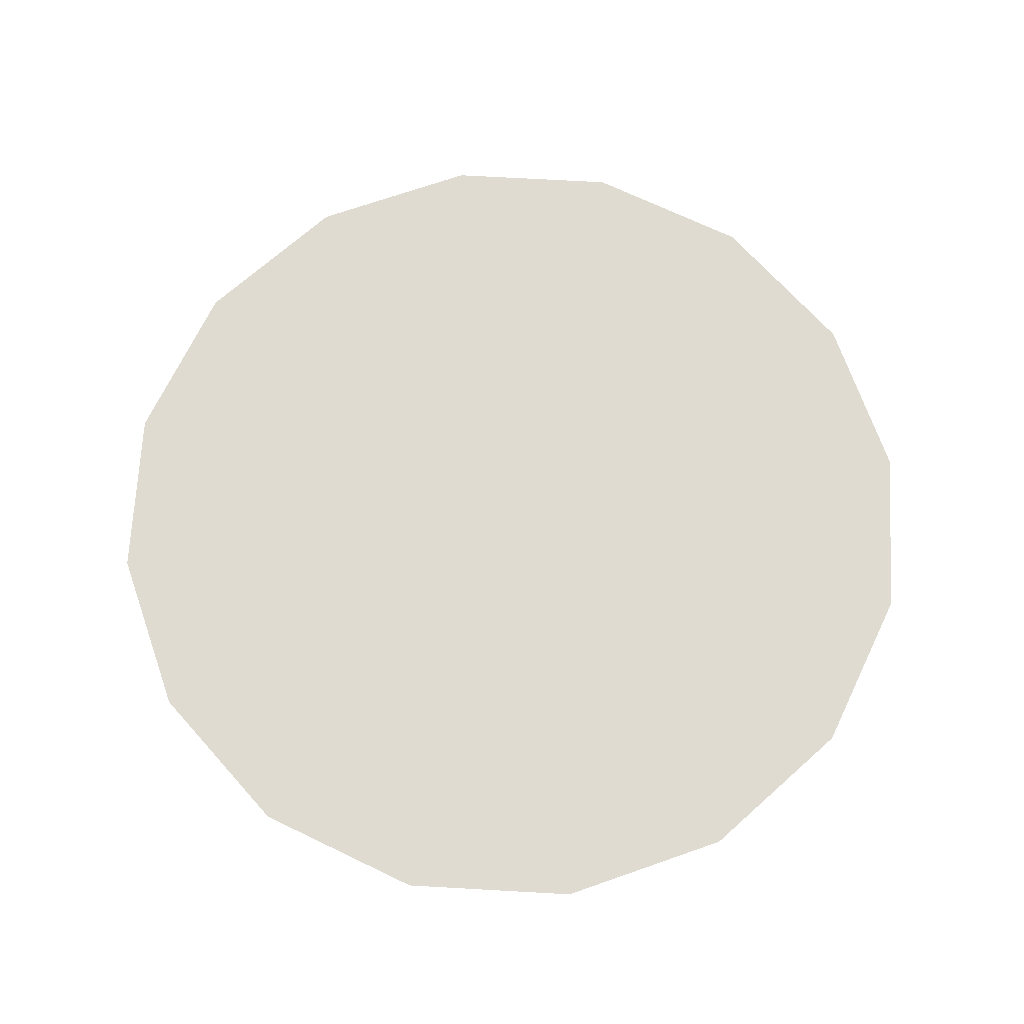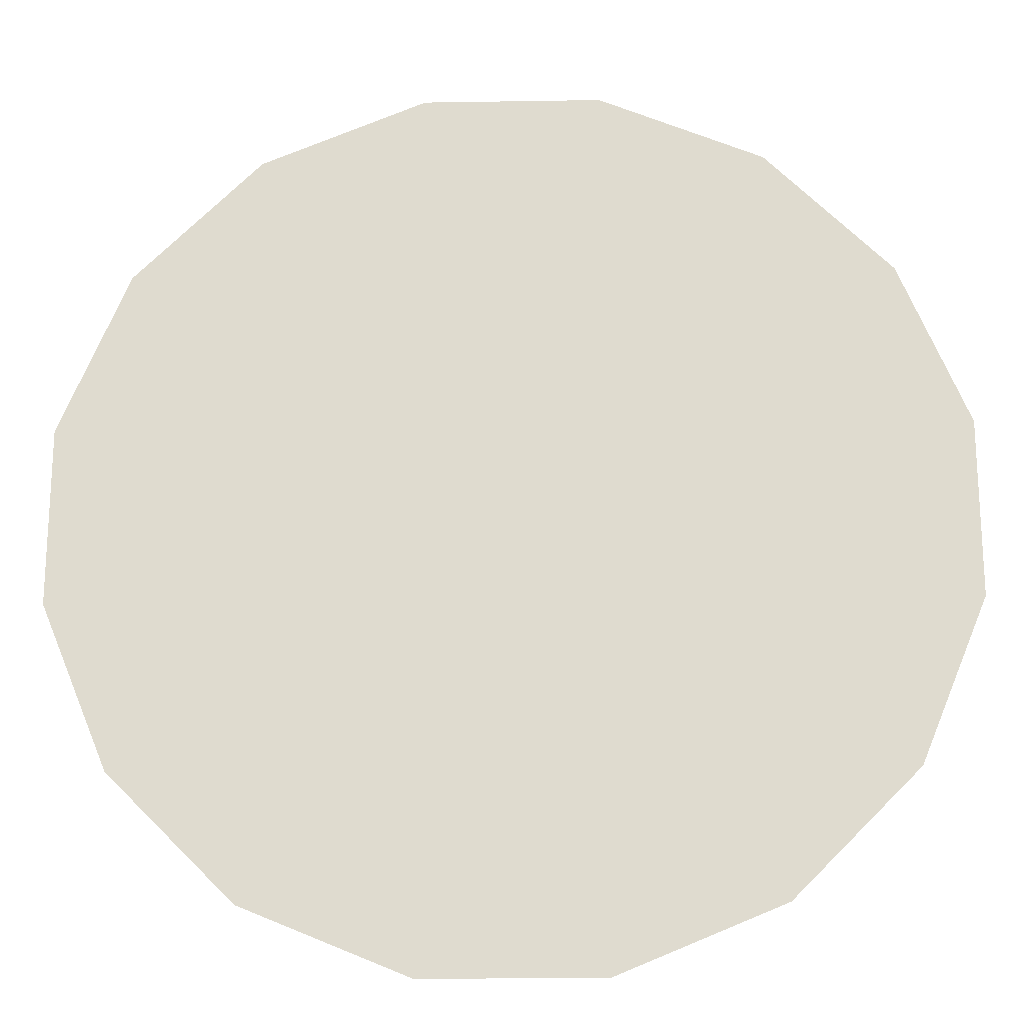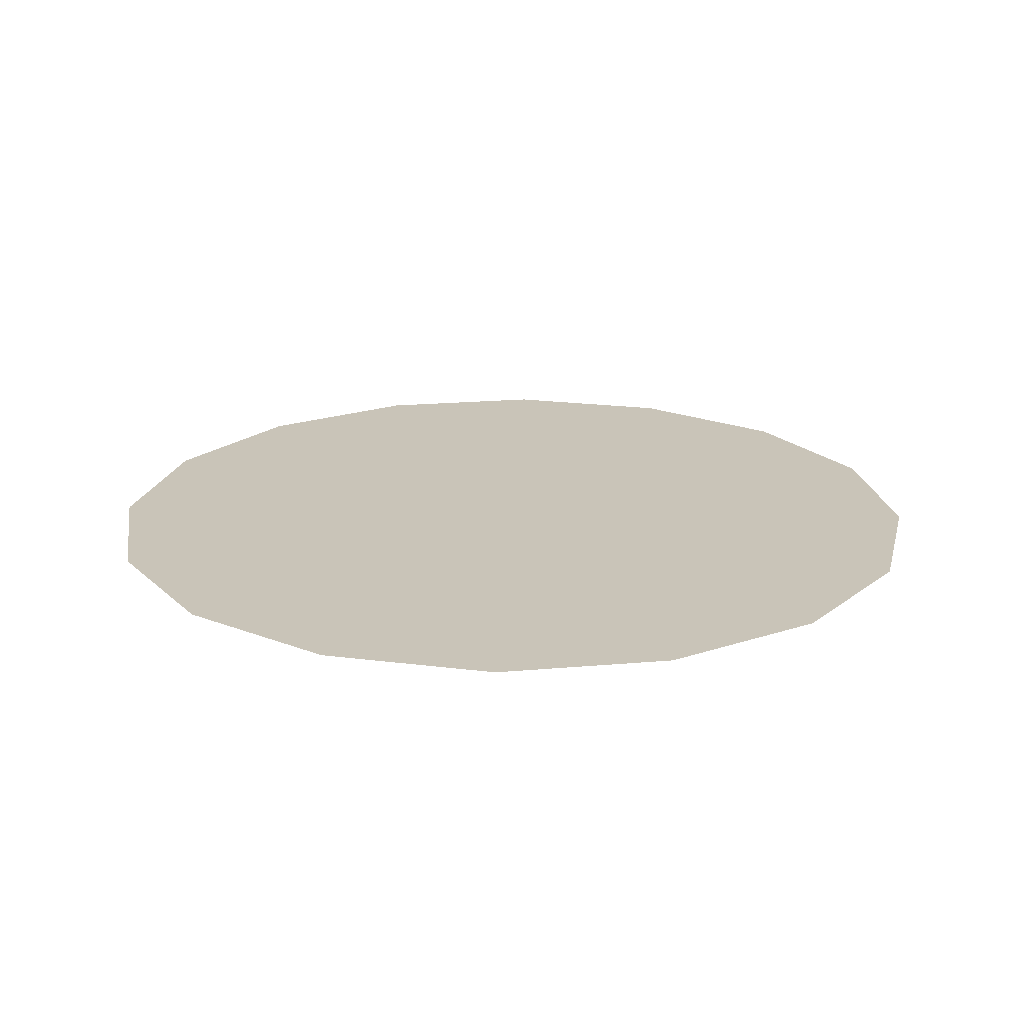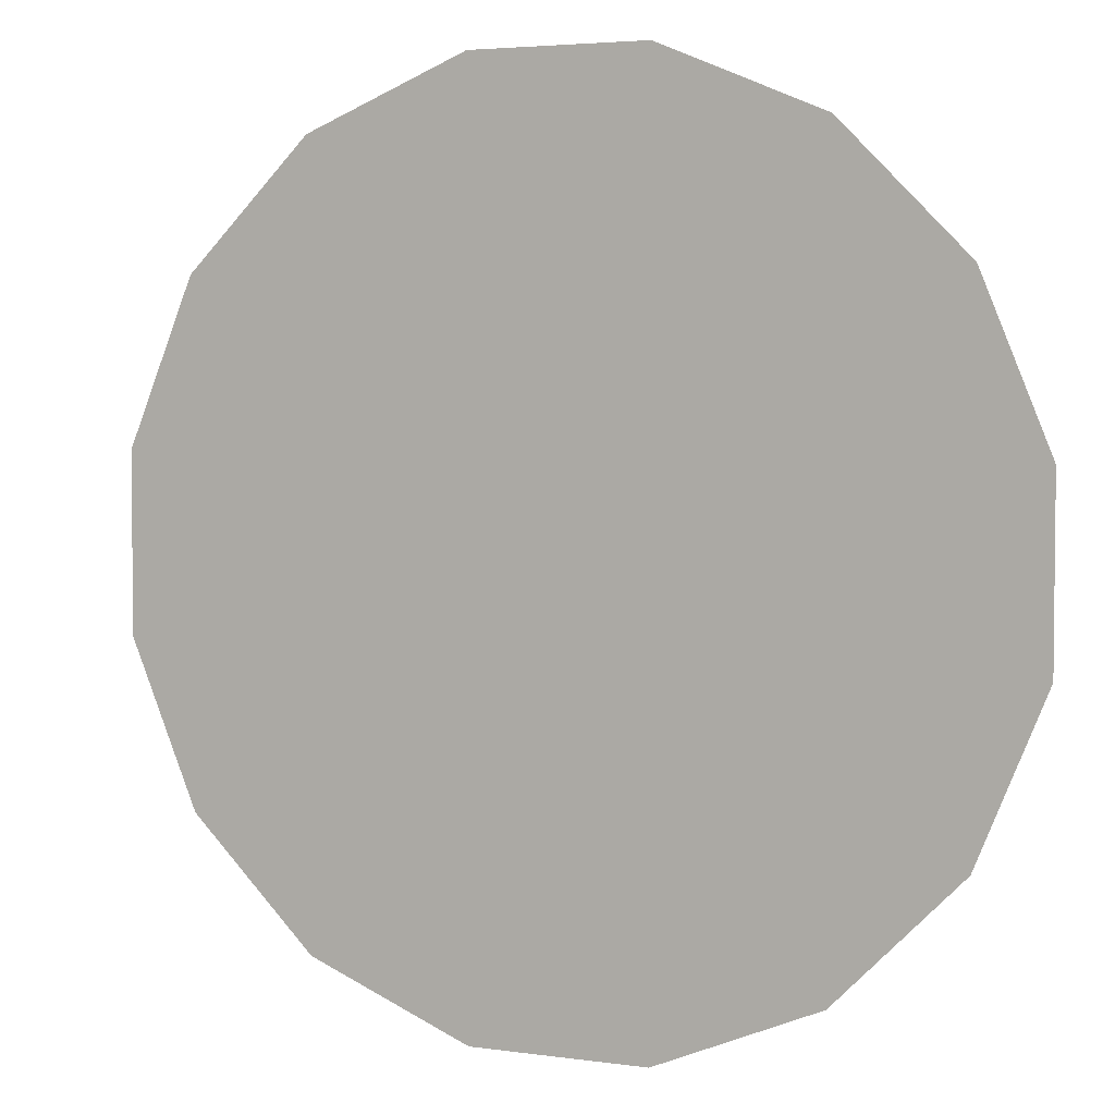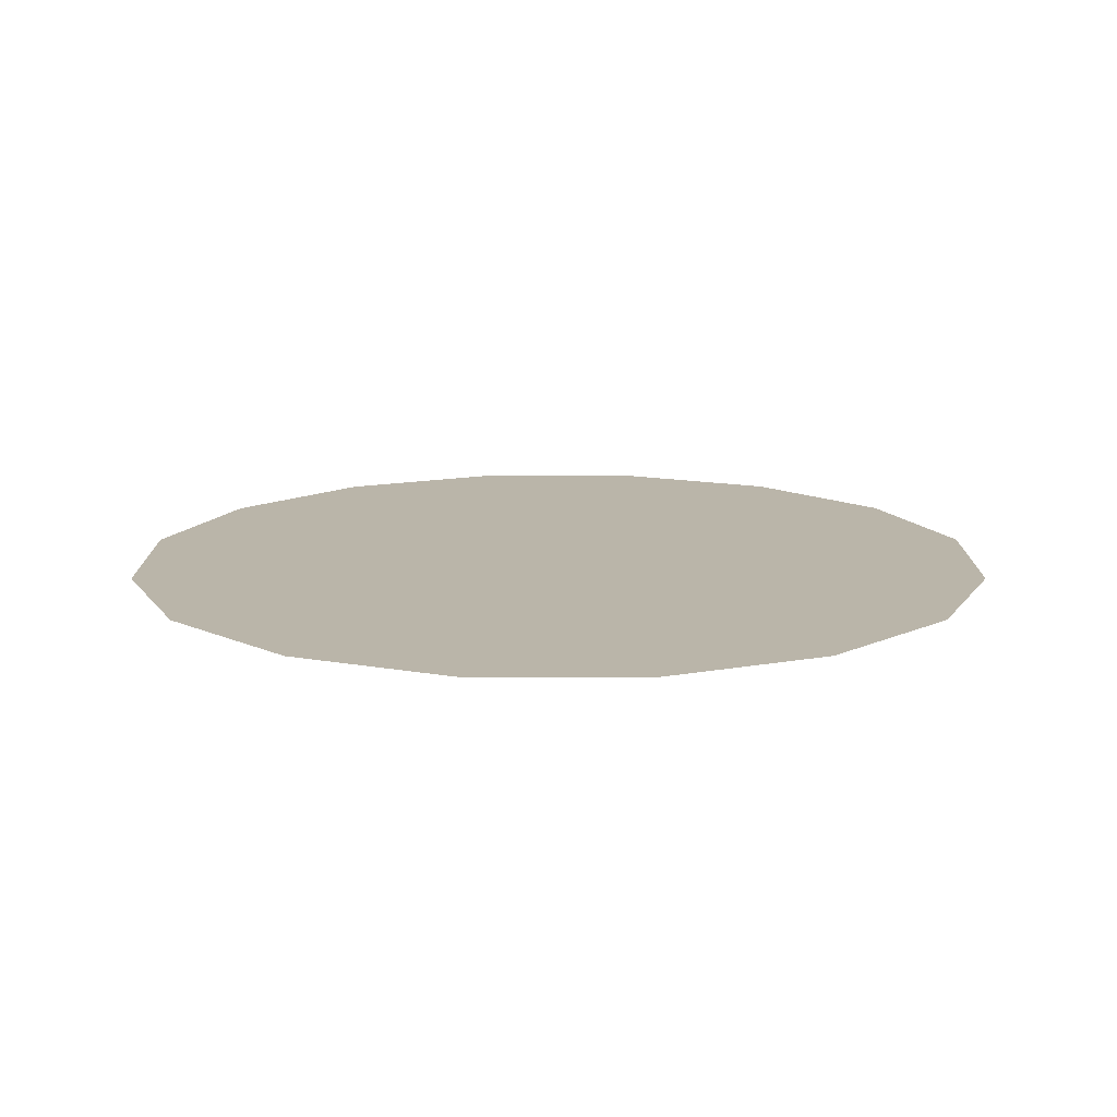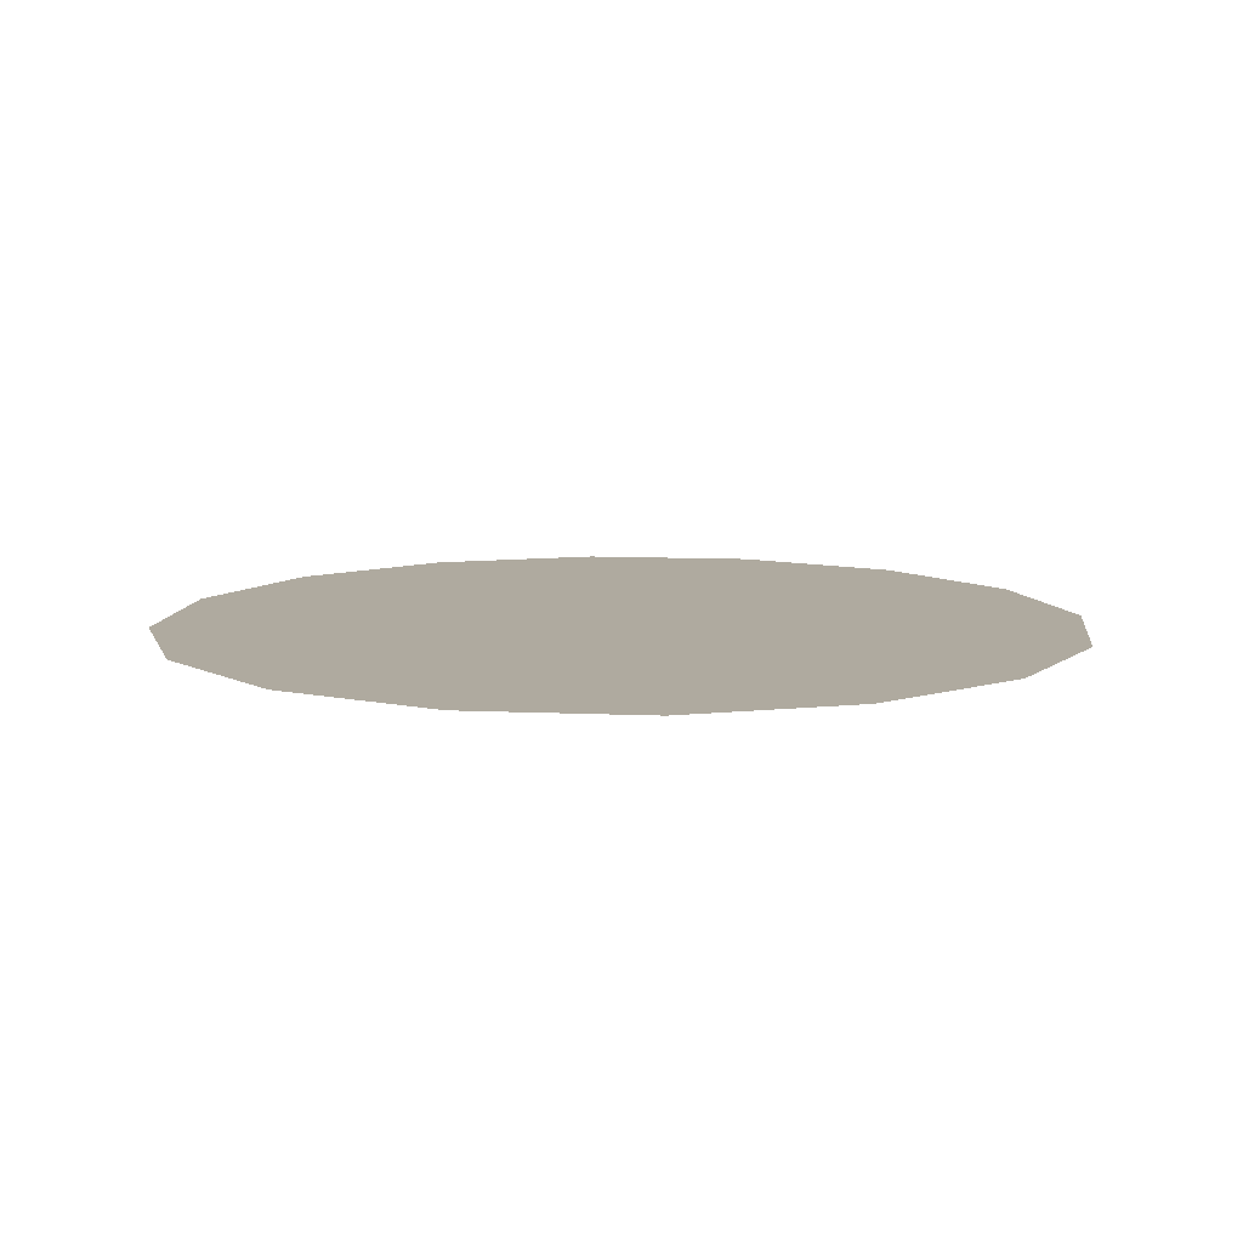
<metadata>
{"format":"obj","ext":"obj","renderer":"f3d","projection":"perspective","resolution":1024,"background":"white","views":[{"elev":69.9,"azim":-131.8,"up":"+Y"},{"elev":-20.3,"azim":-178.3,"up":"+Z"},{"elev":20.1,"azim":-166.7,"up":"+Y"},{"elev":4.0,"azim":25.3,"up":"+Z"},{"elev":13.7,"azim":22.4,"up":"+Y"},{"elev":9.5,"azim":-38.2,"up":"+Y"}]}
</metadata>
<code>
v 0 0 0
v 37.56 3.1e-05 -188.8
v -37.56 3.1e-05 -188.8
v -107 2.6e-05 -160.1
v -160.1 1.7e-05 -107
v -188.8 6e-06 -37.56
v -188.8 -6e-06 37.56
v -160.1 -1.7e-05 107
v -107 -2.6e-05 160.1
v -37.56 -3.1e-05 188.8
v 37.56 -3.1e-05 188.8
v 107 -2.6e-05 160.1
v 160.1 -1.7e-05 107
v 188.8 -6e-06 37.56
v 188.8 6e-06 -37.56
v 160.1 1.7e-05 -107
v 107 2.6e-05 -160.1
f 1 2 3
f 1 3 4
f 1 4 5
f 1 5 6
f 1 6 7
f 1 7 8
f 1 8 9
f 1 9 10
f 1 10 11
f 1 11 12
f 1 12 13
f 1 13 14
f 1 14 15
f 1 15 16
f 1 16 17
f 1 17 2

</code>
